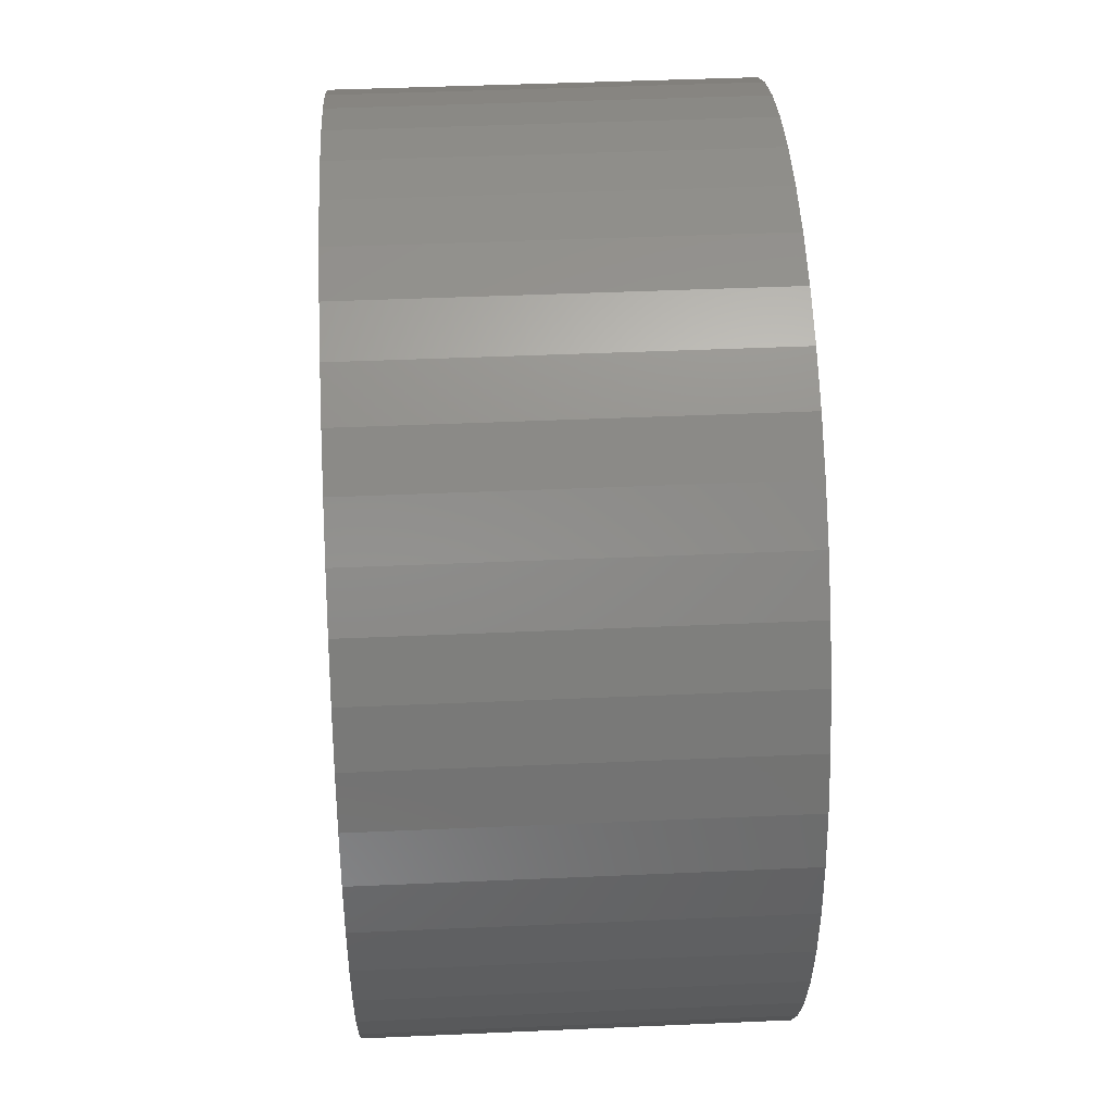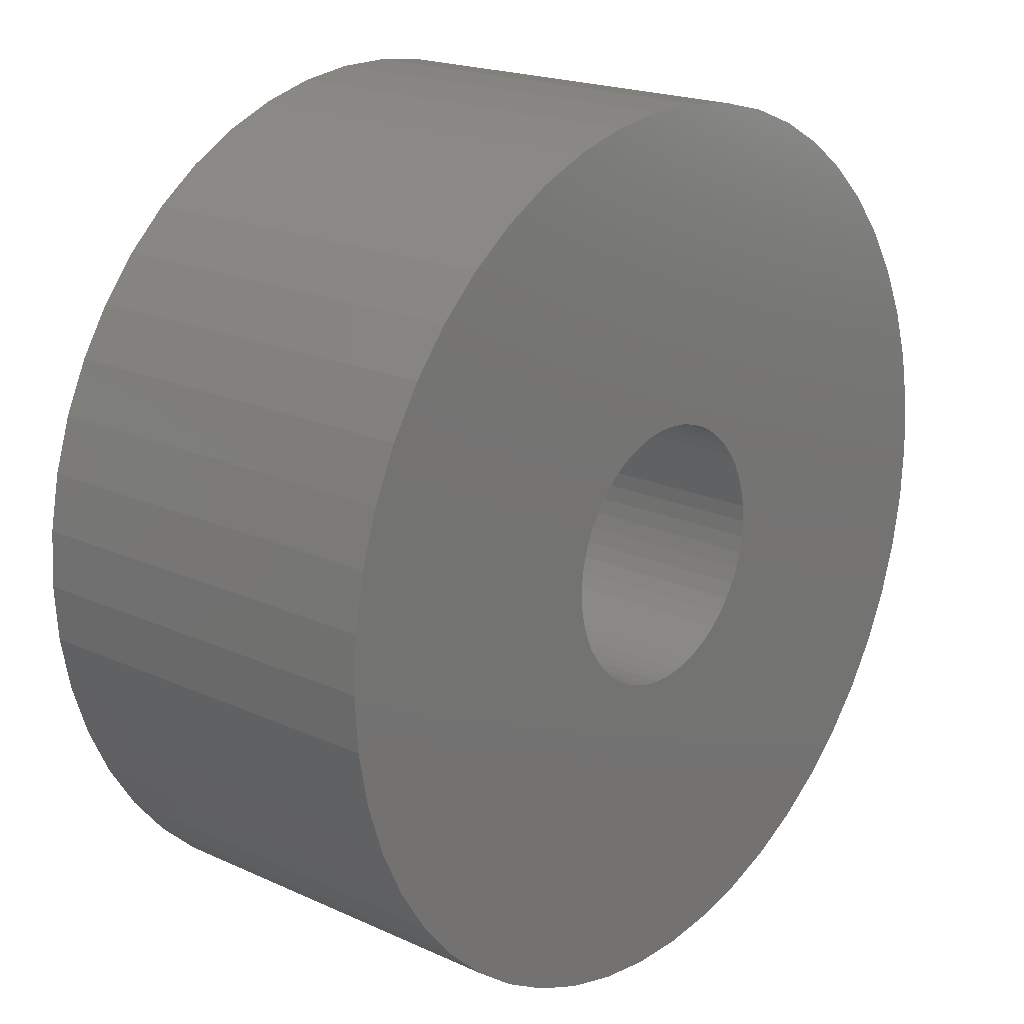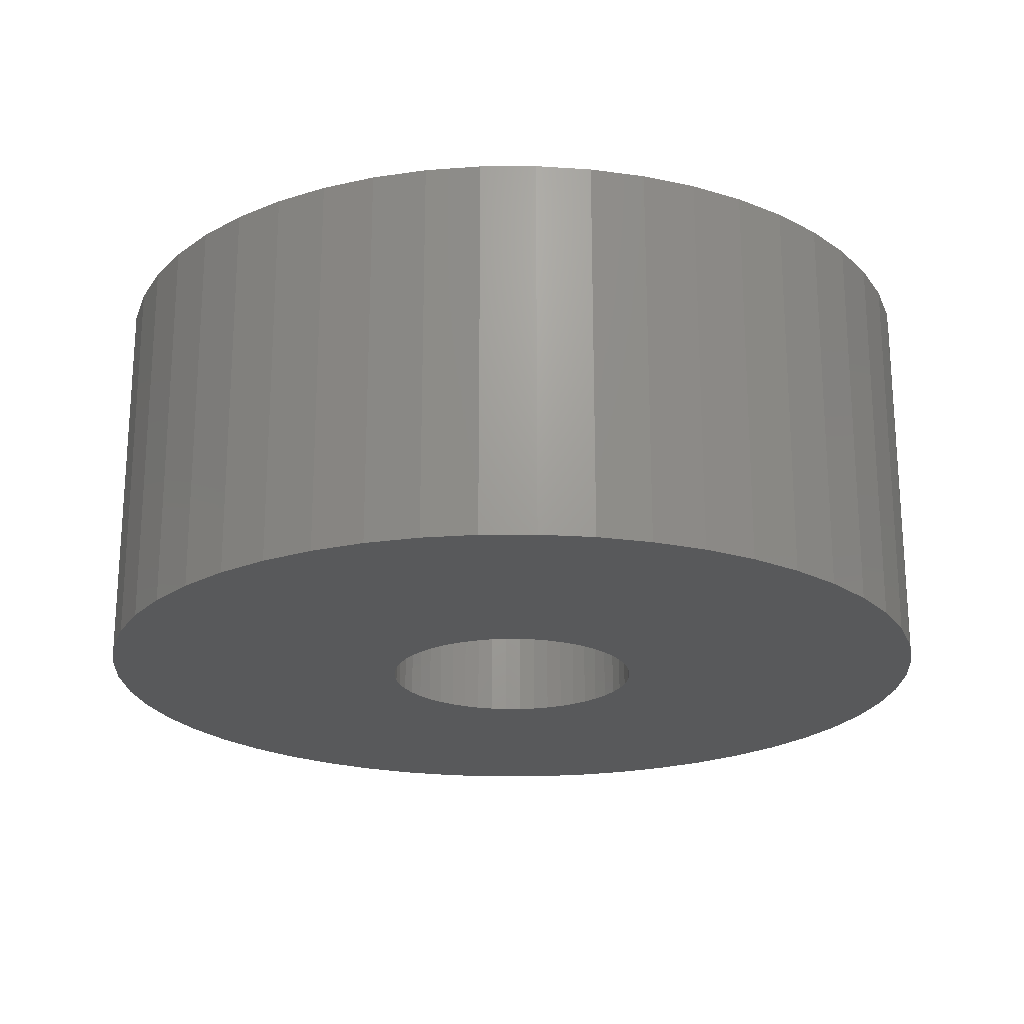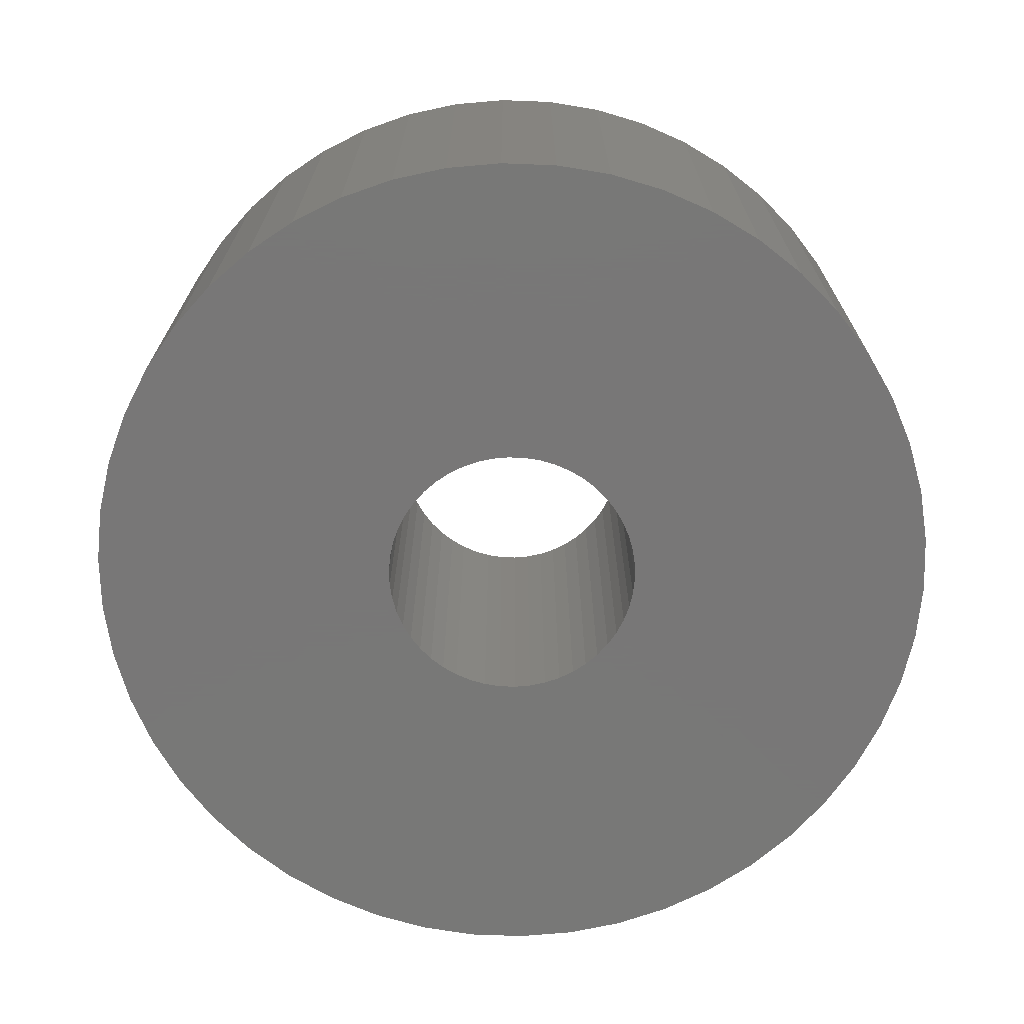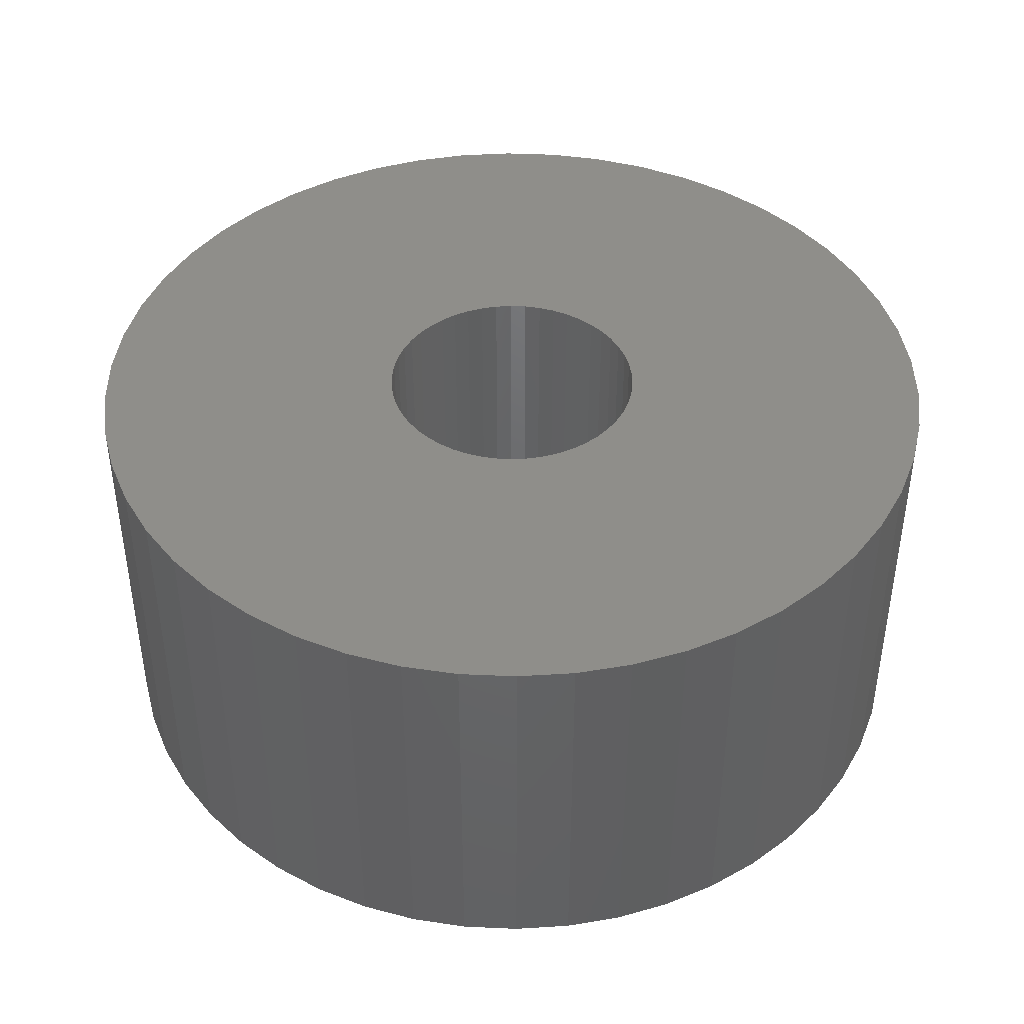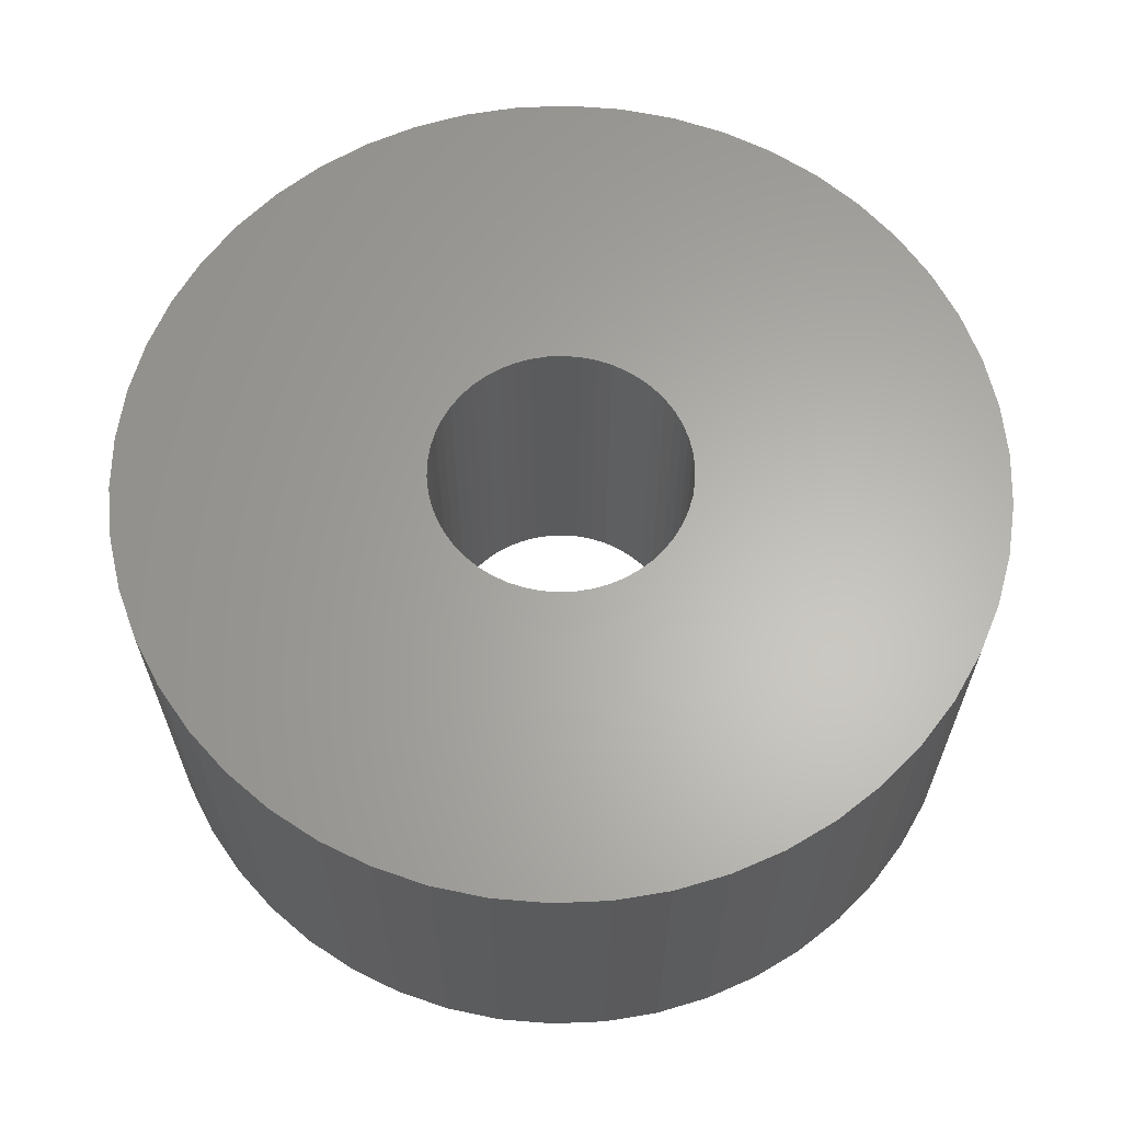
<metadata>
{"format":"stl","ext":"stl","renderer":"f3d","projection":"perspective","resolution":1024,"background":"white","views":[{"elev":43.5,"azim":87.0,"up":"+Y"},{"elev":19.7,"azim":-49.8,"up":"+Y"},{"elev":-21.6,"azim":0.5,"up":"+Z"},{"elev":-70.3,"azim":-110.2,"up":"+Z"},{"elev":42.8,"azim":-11.4,"up":"+Z"},{"elev":63.5,"azim":105.6,"up":"+Z"}]}
</metadata>
<code>
# stl→obj: 200 verts, 400 faces
v 23.5 0 10.5
v 23.31 2.945 -10.5
v 23.31 2.945 10.5
v 23.5 0 -10.5
v -23.5 0 -10.5
v -23.31 2.945 10.5
v -23.31 2.945 -10.5
v -23.5 0 10.5
v 1.476 23.45 -10.5
v -1.476 23.45 10.5
v 1.476 23.45 10.5
v -1.476 23.45 -10.5
v -1.476 -23.45 -10.5
v 1.476 -23.45 10.5
v -1.476 -23.45 10.5
v 1.476 -23.45 -10.5
v 17.13 16.09 -10.5
v 14.98 18.11 10.5
v 17.13 16.09 10.5
v 14.98 18.11 -10.5
v -14.98 18.11 -10.5
v -17.13 16.09 10.5
v -14.98 18.11 10.5
v -17.13 16.09 -10.5
v -7.262 22.35 -10.5
v -10.01 21.26 10.5
v -7.262 22.35 10.5
v -10.01 21.26 -10.5
v 21.85 8.651 10.5
v 20.59 11.32 -10.5
v 20.59 11.32 10.5
v 21.85 8.651 -10.5
v 19.01 13.81 -10.5
v 19.01 13.81 10.5
v 10.01 21.26 -10.5
v 7.262 22.35 10.5
v 10.01 21.26 10.5
v 7.262 22.35 -10.5
v 12.59 19.84 -10.5
v 12.59 19.84 10.5
v -21.85 8.651 -10.5
v -20.59 11.32 10.5
v -20.59 11.32 -10.5
v -21.85 8.651 10.5
v -19.01 13.81 -10.5
v -19.01 13.81 10.5
v 7 0 10.5
v 6.945 0.8773 10.5
v 22.76 5.844 10.5
v 23.31 -2.945 10.5
v 6.78 1.741 10.5
v 6.945 -0.8773 10.5
v 6.508 2.577 10.5
v 22.76 -5.844 10.5
v 6.134 3.372 10.5
v 6.78 -1.741 10.5
v 5.663 4.114 10.5
v 21.85 -8.651 10.5
v 5.103 4.792 10.5
v 6.508 -2.577 10.5
v 4.462 5.394 10.5
v 20.59 -11.32 10.5
v 3.751 5.91 10.5
v 6.134 -3.372 10.5
v 2.98 6.334 10.5
v 19.01 -13.81 10.5
v 5.663 -4.114 10.5
v 2.163 6.657 10.5
v 4.403 23.08 10.5
v 1.312 6.876 10.5
v 0.4395 6.986 10.5
v -0.4395 6.986 10.5
v -1.312 6.876 10.5
v -4.403 23.08 10.5
v -2.163 6.657 10.5
v -2.98 6.334 10.5
v -3.751 5.91 10.5
v -12.59 19.84 10.5
v -4.462 5.394 10.5
v -5.103 4.792 10.5
v -5.663 4.114 10.5
v 17.13 -16.09 10.5
v 5.103 -4.792 10.5
v 14.98 -18.11 10.5
v 4.462 -5.394 10.5
v 12.59 -19.84 10.5
v 3.751 -5.91 10.5
v 10.01 -21.26 10.5
v 2.98 -6.334 10.5
v 7.262 -22.35 10.5
v 2.163 -6.657 10.5
v 4.403 -23.08 10.5
v 1.312 -6.876 10.5
v 0.4395 -6.986 10.5
v -0.4395 -6.986 10.5
v -1.312 -6.876 10.5
v -4.403 -23.08 10.5
v -2.163 -6.657 10.5
v -7.262 -22.35 10.5
v -2.98 -6.334 10.5
v -10.01 -21.26 10.5
v -3.751 -5.91 10.5
v -12.59 -19.84 10.5
v -4.462 -5.394 10.5
v -14.98 -18.11 10.5
v -5.103 -4.792 10.5
v -17.13 -16.09 10.5
v -5.663 -4.114 10.5
v -19.01 -13.81 10.5
v -6.134 -3.372 10.5
v -20.59 -11.32 10.5
v -6.508 -2.577 10.5
v -21.85 -8.651 10.5
v -6.78 -1.741 10.5
v -22.76 -5.844 10.5
v -6.945 -0.8773 10.5
v -23.31 -2.945 10.5
v -7 0 10.5
v -6.134 3.372 10.5
v -6.508 2.577 10.5
v -6.78 1.741 10.5
v -22.76 5.844 10.5
v -6.945 0.8773 10.5
v -4.403 23.08 -10.5
v 21.85 -8.651 -10.5
v 20.59 -11.32 -10.5
v 7 0 -10.5
v 23.31 -2.945 -10.5
v 6.945 -0.8773 -10.5
v 22.76 -5.844 -10.5
v 6.78 -1.741 -10.5
v 6.945 0.8773 -10.5
v 6.508 -2.577 -10.5
v 22.76 5.844 -10.5
v 6.134 -3.372 -10.5
v 19.01 -13.81 -10.5
v 6.78 1.741 -10.5
v 5.663 -4.114 -10.5
v 17.13 -16.09 -10.5
v 5.103 -4.792 -10.5
v 14.98 -18.11 -10.5
v 6.508 2.577 -10.5
v 4.462 -5.394 -10.5
v 12.59 -19.84 -10.5
v 3.751 -5.91 -10.5
v 10.01 -21.26 -10.5
v 6.134 3.372 -10.5
v 2.98 -6.334 -10.5
v 7.262 -22.35 -10.5
v 5.663 4.114 -10.5
v 2.163 -6.657 -10.5
v 4.403 -23.08 -10.5
v 1.312 -6.876 -10.5
v 0.4395 -6.986 -10.5
v -0.4395 -6.986 -10.5
v -1.312 -6.876 -10.5
v -4.403 -23.08 -10.5
v -2.163 -6.657 -10.5
v -7.262 -22.35 -10.5
v -2.98 -6.334 -10.5
v -10.01 -21.26 -10.5
v -3.751 -5.91 -10.5
v -12.59 -19.84 -10.5
v -4.462 -5.394 -10.5
v -14.98 -18.11 -10.5
v -5.103 -4.792 -10.5
v -17.13 -16.09 -10.5
v -19.01 -13.81 -10.5
v -5.663 -4.114 -10.5
v 5.103 4.792 -10.5
v 4.462 5.394 -10.5
v 3.751 5.91 -10.5
v 2.98 6.334 -10.5
v 2.163 6.657 -10.5
v 4.403 23.08 -10.5
v 1.312 6.876 -10.5
v 0.4395 6.986 -10.5
v -0.4395 6.986 -10.5
v -1.312 6.876 -10.5
v -2.163 6.657 -10.5
v -2.98 6.334 -10.5
v -3.751 5.91 -10.5
v -12.59 19.84 -10.5
v -4.462 5.394 -10.5
v -5.103 4.792 -10.5
v -5.663 4.114 -10.5
v -6.134 3.372 -10.5
v -6.508 2.577 -10.5
v -6.78 1.741 -10.5
v -22.76 5.844 -10.5
v -6.945 0.8773 -10.5
v -7 0 -10.5
v -6.134 -3.372 -10.5
v -20.59 -11.32 -10.5
v -6.508 -2.577 -10.5
v -21.85 -8.651 -10.5
v -6.78 -1.741 -10.5
v -22.76 -5.844 -10.5
v -6.945 -0.8773 -10.5
v -23.31 -2.945 -10.5
f 1 2 3
f 2 1 4
f 5 6 7
f 6 5 8
f 9 10 11
f 10 9 12
f 13 14 15
f 14 13 16
f 17 18 19
f 18 17 20
f 21 22 23
f 22 21 24
f 25 26 27
f 26 25 28
f 29 30 31
f 30 29 32
f 31 33 34
f 33 31 30
f 35 36 37
f 36 35 38
f 39 37 40
f 37 39 35
f 41 42 43
f 42 41 44
f 45 22 24
f 22 45 46
f 47 1 3
f 48 3 49
f 1 47 50
f 51 49 29
f 52 50 47
f 53 29 31
f 50 52 54
f 55 31 34
f 56 54 52
f 57 34 19
f 54 56 58
f 59 19 18
f 60 58 56
f 61 18 40
f 58 60 62
f 63 40 37
f 64 62 60
f 65 37 36
f 62 64 66
f 67 66 64
f 3 48 47
f 49 51 48
f 29 53 51
f 31 55 53
f 34 57 55
f 19 59 57
f 18 61 59
f 68 36 69
f 40 63 61
f 37 65 63
f 36 68 65
f 70 69 11
f 69 70 68
f 11 71 70
f 11 72 71
f 10 72 11
f 72 10 73
f 74 73 10
f 73 74 75
f 27 75 74
f 75 27 76
f 26 76 27
f 76 26 77
f 78 77 26
f 77 78 79
f 23 79 78
f 79 23 80
f 22 80 23
f 46 81 22
f 80 22 81
f 66 67 82
f 83 82 67
f 82 83 84
f 85 84 83
f 84 85 86
f 87 86 85
f 86 87 88
f 89 88 87
f 88 89 90
f 91 90 89
f 90 91 92
f 93 92 91
f 92 93 14
f 94 14 93
f 95 14 94
f 15 95 96
f 95 15 14
f 97 96 98
f 99 98 100
f 101 100 102
f 96 97 15
f 103 102 104
f 105 104 106
f 107 106 108
f 109 108 110
f 111 110 112
f 113 112 114
f 115 114 116
f 98 99 97
f 117 116 118
f 81 46 119
f 42 119 46
f 100 101 99
f 119 42 120
f 102 103 101
f 44 120 42
f 104 105 103
f 120 44 121
f 106 107 105
f 122 121 44
f 108 109 107
f 121 122 123
f 110 111 109
f 6 123 122
f 112 113 111
f 123 6 118
f 114 115 113
f 8 118 6
f 116 117 115
f 118 8 117
f 124 27 74
f 27 124 25
f 62 125 58
f 125 62 126
f 127 4 128
f 129 128 130
f 4 127 2
f 131 130 125
f 132 2 127
f 133 125 126
f 2 132 134
f 135 126 136
f 137 134 132
f 138 136 139
f 134 137 32
f 140 139 141
f 142 32 137
f 143 141 144
f 32 142 30
f 145 144 146
f 147 30 142
f 148 146 149
f 30 147 33
f 150 33 147
f 128 129 127
f 130 131 129
f 125 133 131
f 126 135 133
f 136 138 135
f 139 140 138
f 141 143 140
f 151 149 152
f 144 145 143
f 146 148 145
f 149 151 148
f 153 152 16
f 152 153 151
f 16 154 153
f 16 155 154
f 13 155 16
f 155 13 156
f 157 156 13
f 156 157 158
f 159 158 157
f 158 159 160
f 161 160 159
f 160 161 162
f 163 162 161
f 162 163 164
f 165 164 163
f 164 165 166
f 167 166 165
f 168 169 167
f 166 167 169
f 33 150 17
f 170 17 150
f 17 170 20
f 171 20 170
f 20 171 39
f 172 39 171
f 39 172 35
f 173 35 172
f 35 173 38
f 174 38 173
f 38 174 175
f 176 175 174
f 175 176 9
f 177 9 176
f 178 9 177
f 12 178 179
f 178 12 9
f 124 179 180
f 25 180 181
f 28 181 182
f 179 124 12
f 183 182 184
f 21 184 185
f 24 185 186
f 45 186 187
f 43 187 188
f 41 188 189
f 190 189 191
f 180 25 124
f 7 191 192
f 169 168 193
f 194 193 168
f 181 28 25
f 193 194 195
f 182 183 28
f 196 195 194
f 184 21 183
f 195 196 197
f 185 24 21
f 198 197 196
f 186 45 24
f 197 198 199
f 187 43 45
f 200 199 198
f 188 41 43
f 199 200 192
f 189 190 41
f 5 192 200
f 191 7 190
f 192 5 7
f 16 92 14
f 92 16 152
f 49 32 29
f 32 49 134
f 3 134 49
f 134 3 2
f 34 17 19
f 17 34 33
f 38 69 36
f 69 38 175
f 175 11 69
f 11 175 9
f 20 40 18
f 40 20 39
f 43 46 45
f 46 43 42
f 190 44 41
f 44 190 122
f 7 122 190
f 122 7 6
f 28 78 26
f 78 28 183
f 183 23 78
f 23 183 21
f 12 74 10
f 74 12 124
f 50 4 1
f 4 50 128
f 82 136 66
f 136 82 139
f 167 105 107
f 105 167 165
f 194 113 196
f 113 194 111
f 167 109 168
f 109 167 107
f 146 86 88
f 86 146 144
f 66 126 62
f 126 66 136
f 54 128 50
f 128 54 130
f 58 130 54
f 130 58 125
f 198 117 200
f 117 198 115
f 200 8 5
f 8 200 117
f 196 115 198
f 115 196 113
f 141 82 84
f 82 141 139
f 149 88 90
f 88 149 146
f 152 90 92
f 90 152 149
f 157 15 97
f 15 157 13
f 161 99 101
f 99 161 159
f 159 97 99
f 97 159 157
f 168 111 194
f 111 168 109
f 144 84 86
f 84 144 141
f 163 101 103
f 101 163 161
f 165 103 105
f 103 165 163
f 127 48 132
f 48 127 47
f 118 191 123
f 191 118 192
f 178 71 72
f 71 178 177
f 154 95 94
f 95 154 155
f 171 59 61
f 59 171 170
f 185 79 80
f 79 185 184
f 181 75 76
f 75 181 180
f 142 55 147
f 55 142 53
f 132 51 137
f 51 132 48
f 174 65 68
f 65 174 173
f 173 63 65
f 63 173 172
f 120 187 119
f 187 120 188
f 119 186 81
f 186 119 187
f 121 188 120
f 188 121 189
f 184 77 79
f 77 184 182
f 180 73 75
f 73 180 179
f 153 94 93
f 94 153 154
f 137 53 142
f 53 137 51
f 150 59 170
f 59 150 57
f 147 57 150
f 57 147 55
f 176 68 70
f 68 176 174
f 177 70 71
f 70 177 176
f 172 61 63
f 61 172 171
f 81 185 80
f 185 81 186
f 123 189 121
f 189 123 191
f 182 76 77
f 76 182 181
f 179 72 73
f 72 179 178
f 129 47 127
f 47 129 52
f 135 60 133
f 60 135 64
f 108 193 110
f 193 108 169
f 110 195 112
f 195 110 193
f 143 87 85
f 87 143 145
f 148 91 89
f 91 148 151
f 140 67 138
f 67 140 83
f 158 100 98
f 100 158 160
f 112 197 114
f 197 112 195
f 116 192 118
f 192 116 199
f 140 85 83
f 85 140 143
f 145 89 87
f 89 145 148
f 151 93 91
f 93 151 153
f 133 56 131
f 56 133 60
f 131 52 129
f 52 131 56
f 138 64 135
f 64 138 67
f 164 106 104
f 106 164 166
f 156 98 96
f 98 156 158
f 106 169 108
f 169 106 166
f 114 199 116
f 199 114 197
f 160 102 100
f 102 160 162
f 162 104 102
f 104 162 164
f 155 96 95
f 96 155 156

</code>
